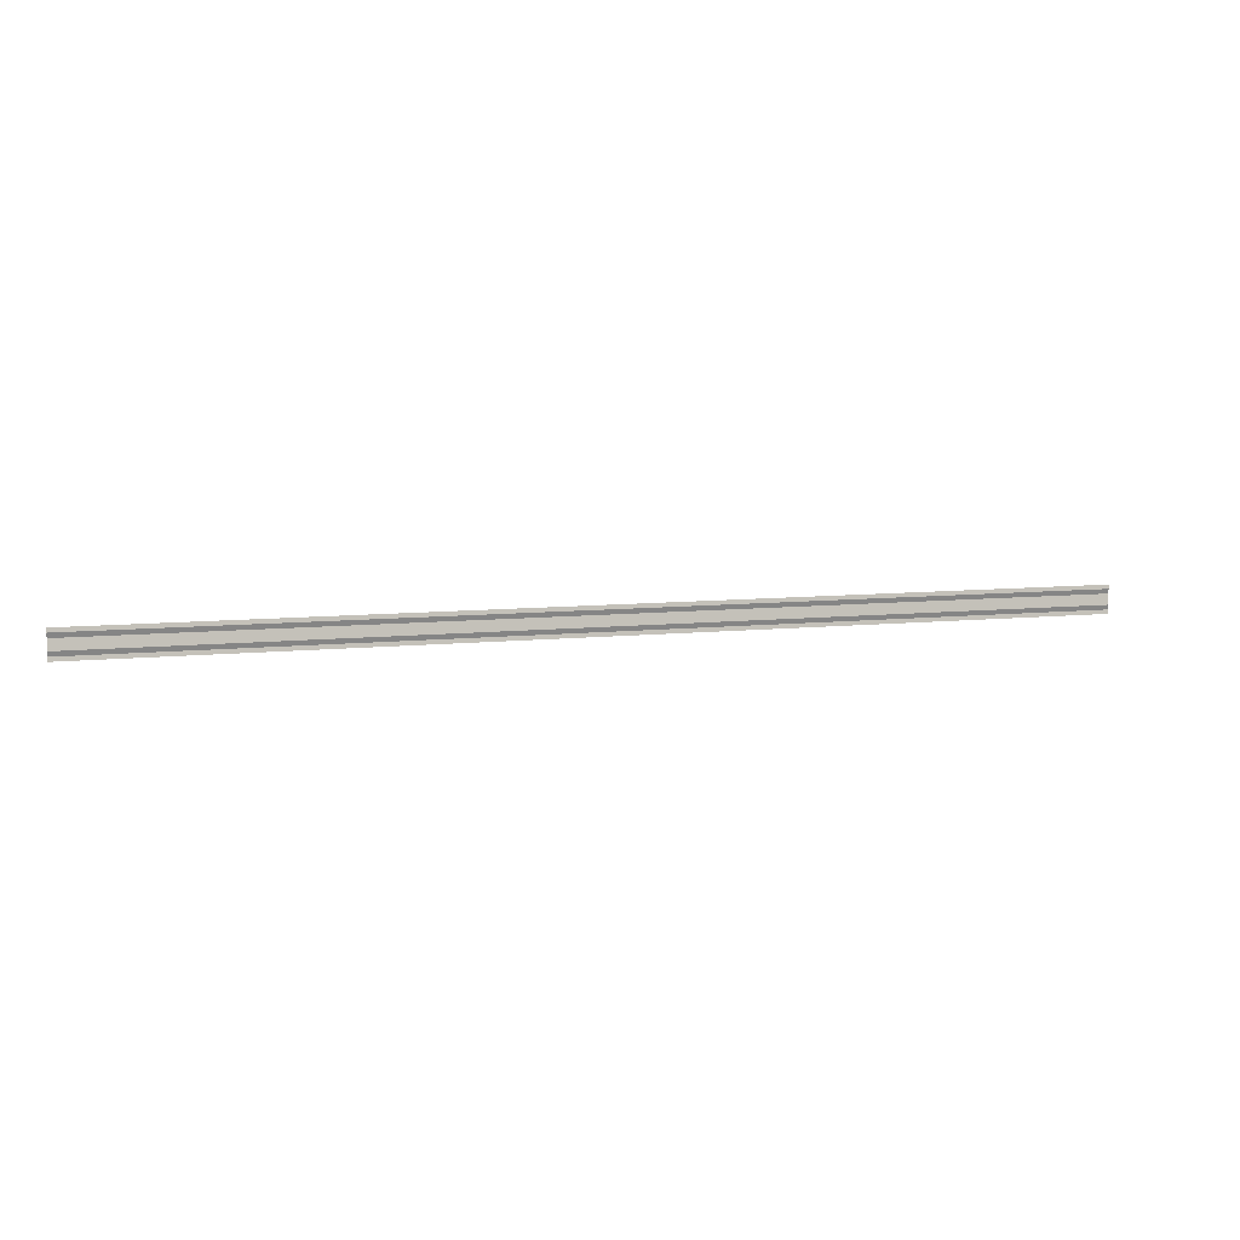
<metadata>
{"format":"obj","ext":"obj","renderer":"f3d","projection":"perspective","resolution":1024,"background":"white","views":[{"elev":7.5,"azim":-18.1,"up":"+Z"}]}
</metadata>
<code>
o 27779
v 2240 1885 9.109
v 2240 1885 9.108
v 2240 1885 9.109
v 2240 1885 9.11
v 2240 1885 9.108
v 2240 1885 9.108
v 2240 1885 9.108
v 2240 1885 9.108
v 2240 1885 9.108
v 2240 1885 9.108
v 2240 1885 9.108
v 2240 1885 9.108
v 2240 1885 9.108
v 2240 1885 9.11
v 2240 1885 9.11
v 2240 1885 9.11
v 2240 1885 9.11
v 2240 1885 9.11
v 2240 1885 9.11
v 2240 1885 9.11
v 2240 1885 9.11
v 2240 1885 9.11
v 2240 1885 9.108
v 2240 1885 9.108
v 2240 1885 9.108
v 2240 1885 9.109
v 2240 1885 9.108
v 2240 1885 9.108
v 2240 1885 9.108
v 2240 1885 9.108
v 2240 1885 9.108
v 2240 1885 9.108
v 2240 1885 9.108
v 2240 1885 9.109
v 2240 1885 9.109
v 2240 1885 9.11
v 2240 1885 9.11
v 2240 1885 9.11
v 2240 1885 9.11
v 2240 1885 9.11
v 2240 1885 9.11
v 2240 1885 9.11
v 2240 1885 9.11
v 2240 1885 9.11
v 2240 1885 9.11
f 1 2 3
f 1 4 3
f 5 2 6
f 5 7 6
f 8 7 9
f 9 10 11
f 6 10 11
f 6 12 13
f 3 12 13
f 3 14 15
f 16 14 15
f 17 4 16
f 17 18 16
f 19 18 20
f 16 21 22
f 20 21 22
f 23 24 25
f 23 26 25
f 27 24 28
f 27 29 28
f 28 30 31
f 28 32 33
f 25 32 33
f 25 34 35
f 36 34 35
f 37 26 36
f 37 38 36
f 36 39 40
f 41 39 40
f 42 38 41
f 42 43 41
f 41 44 45

</code>
